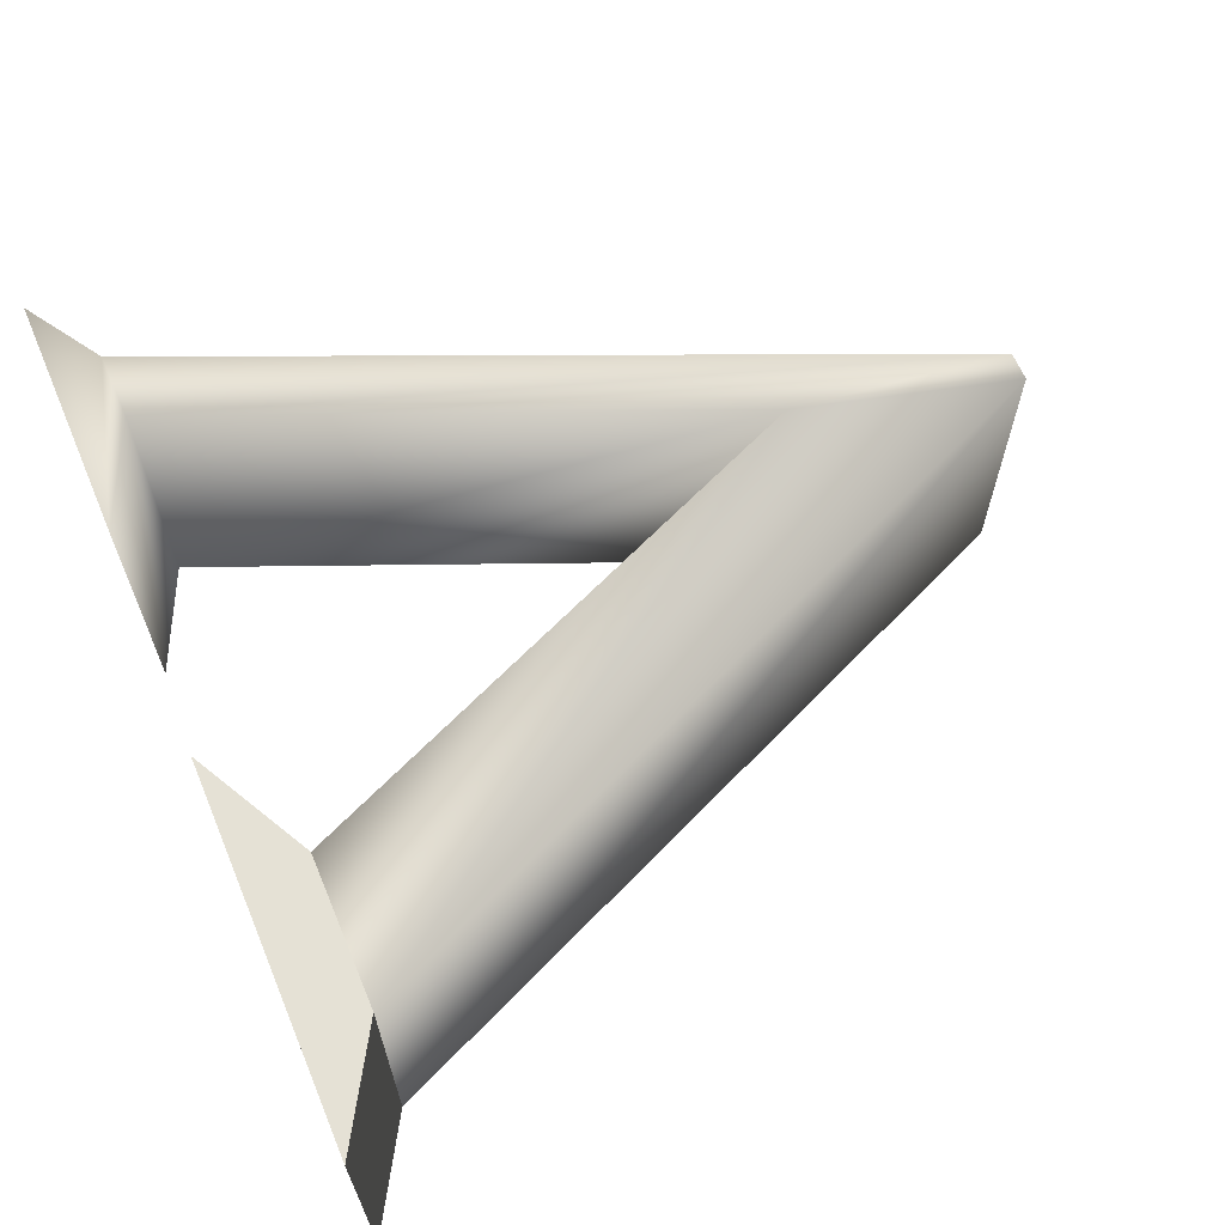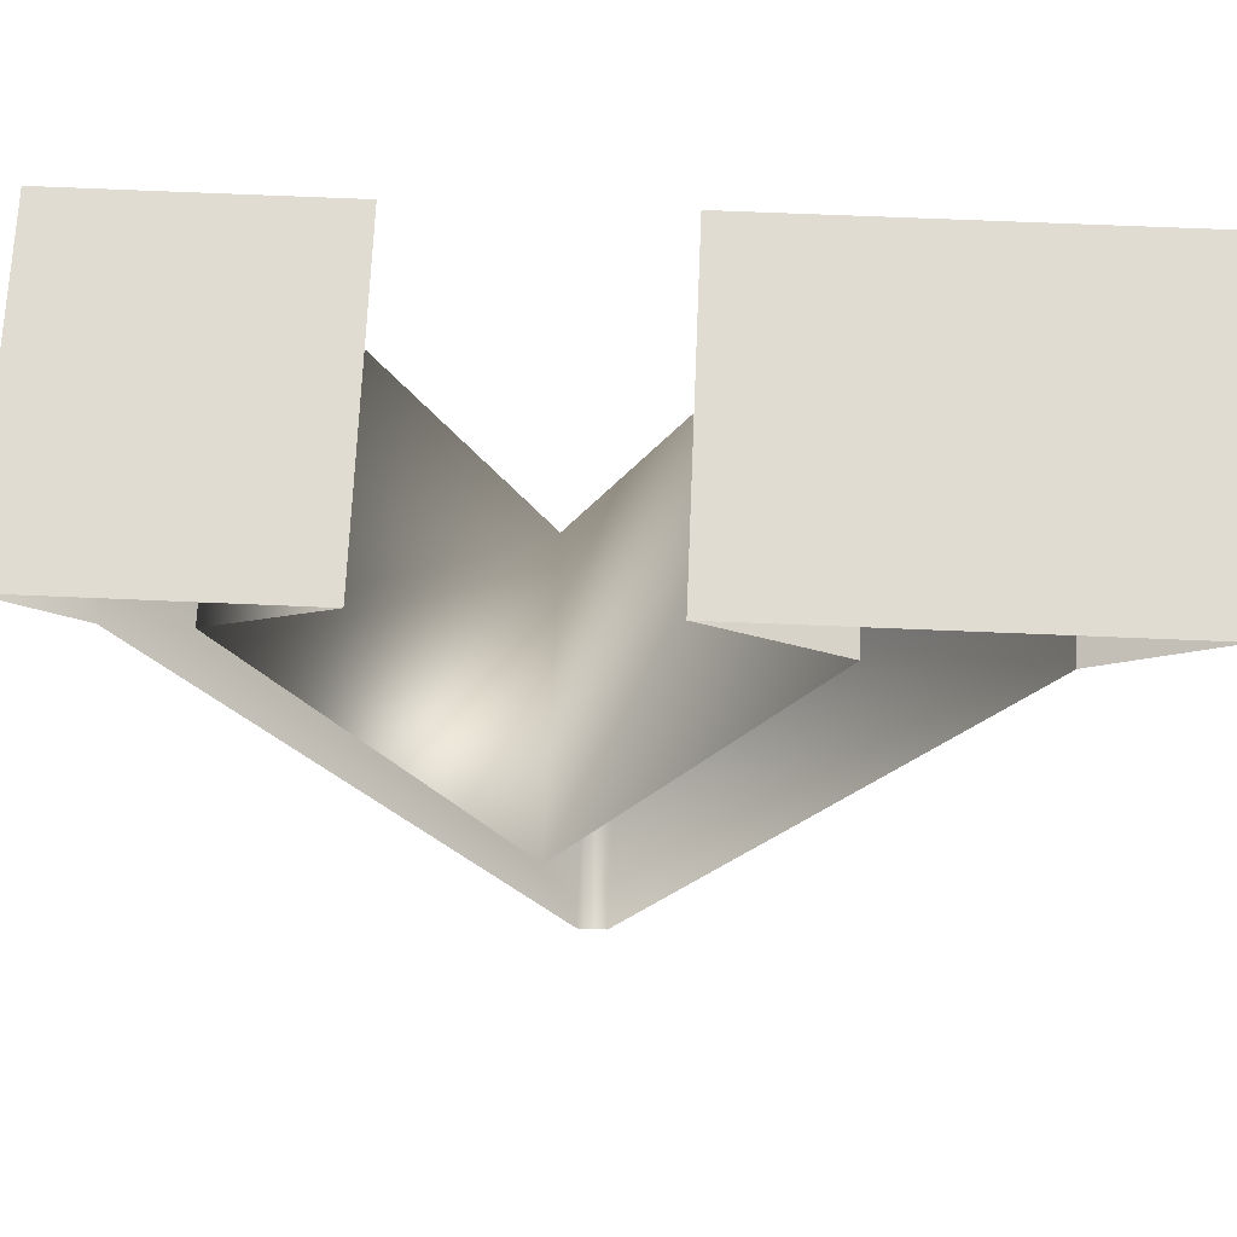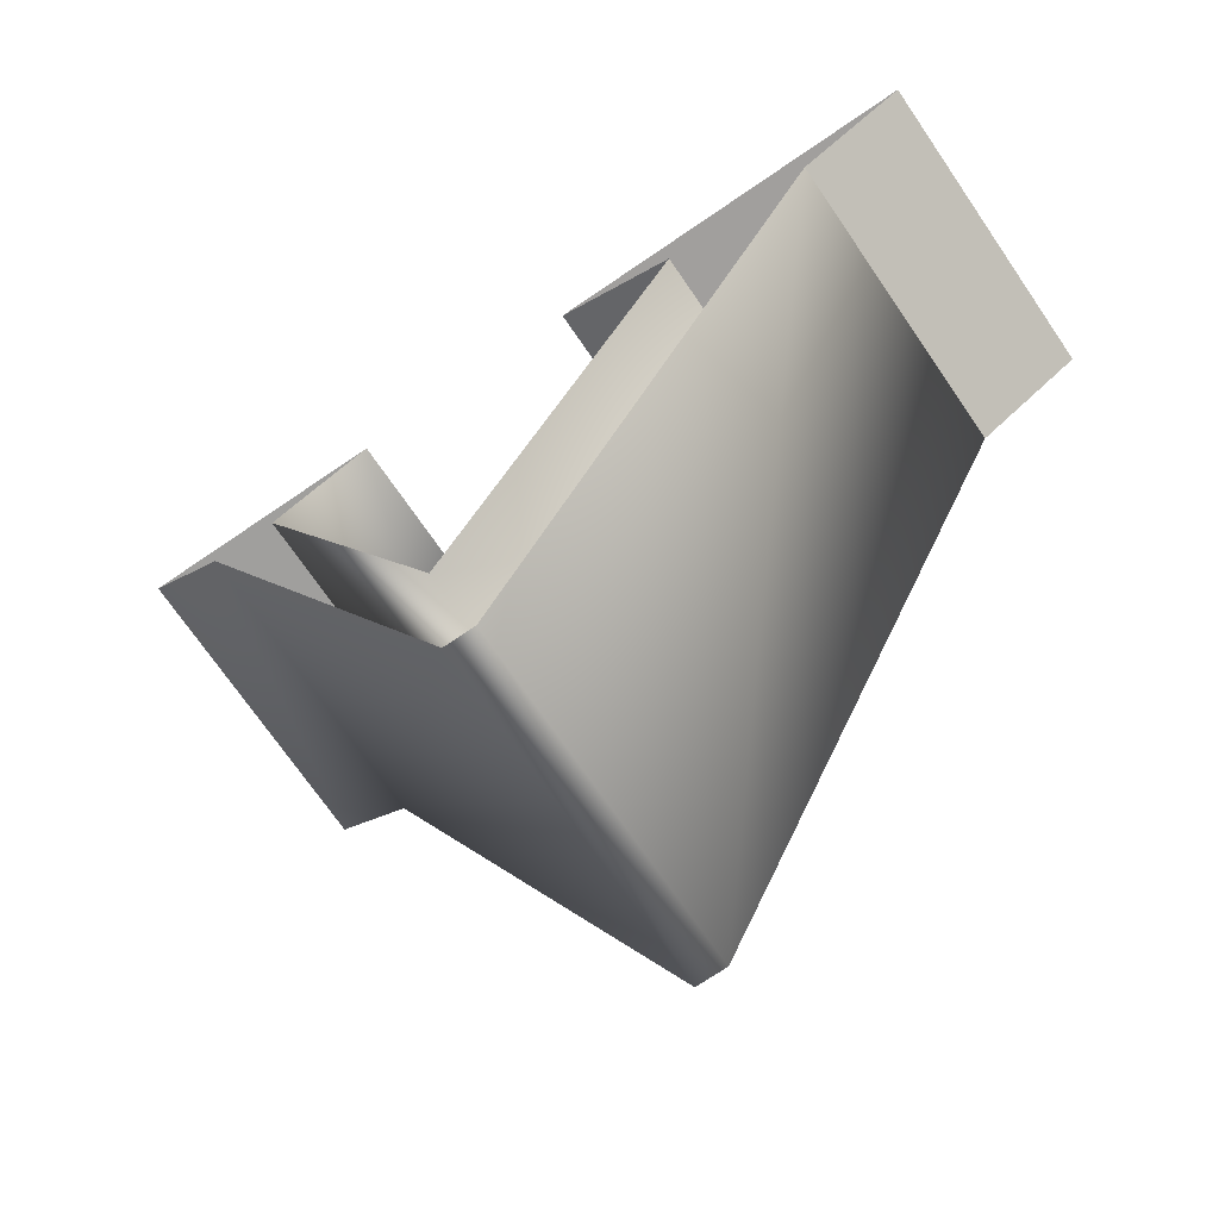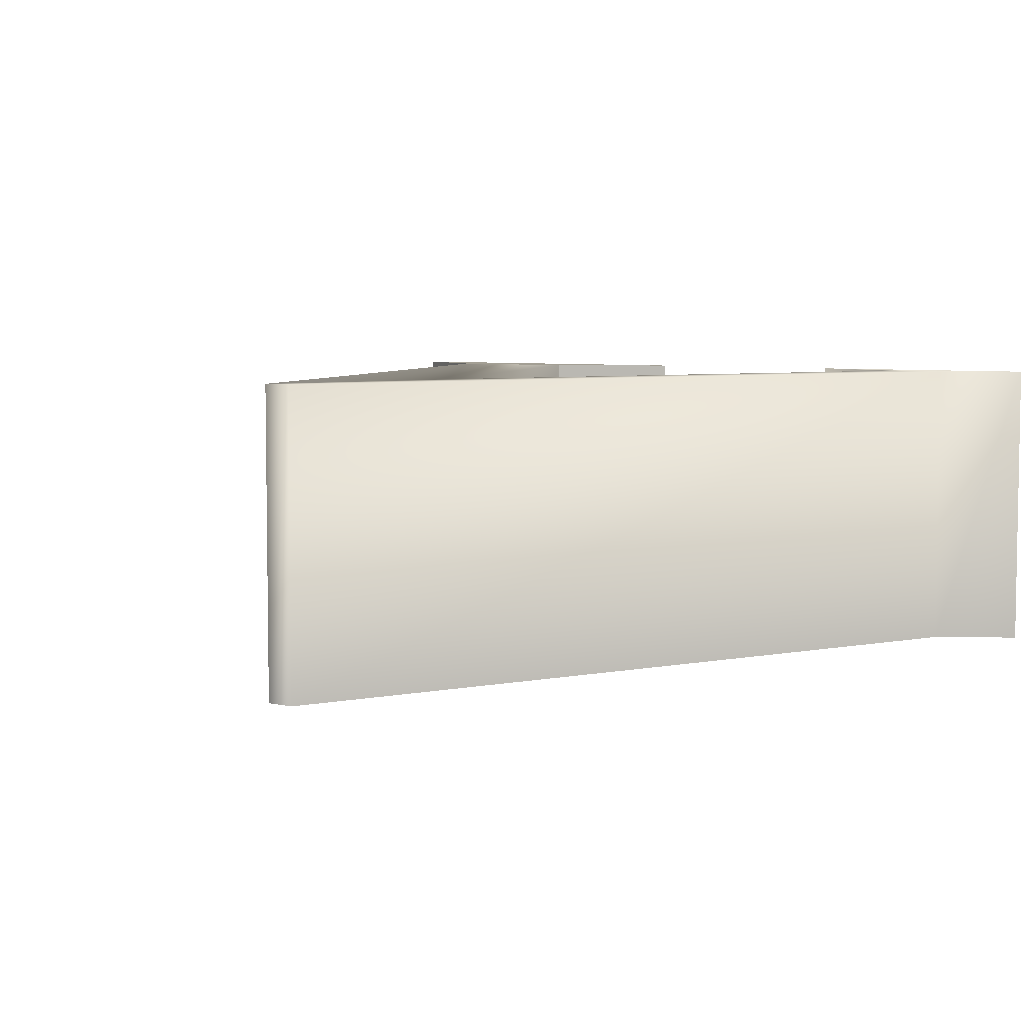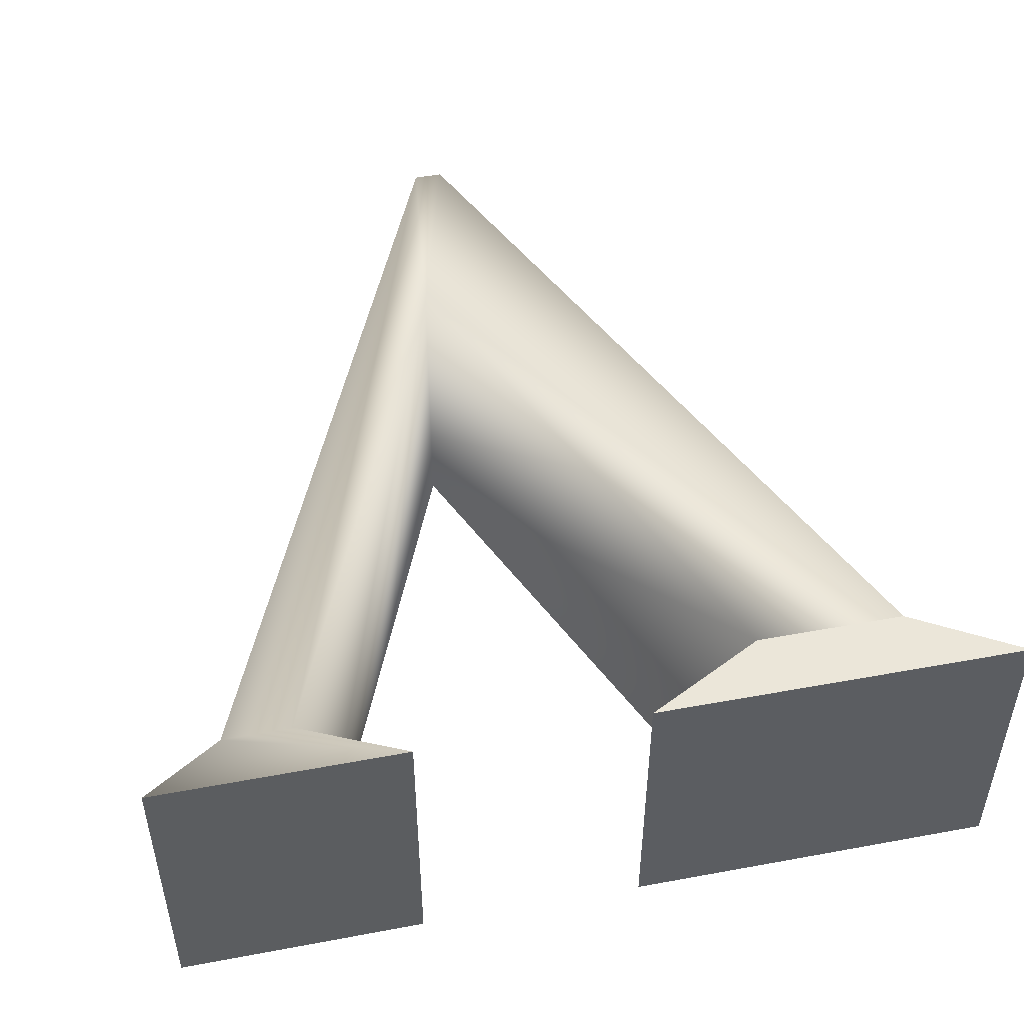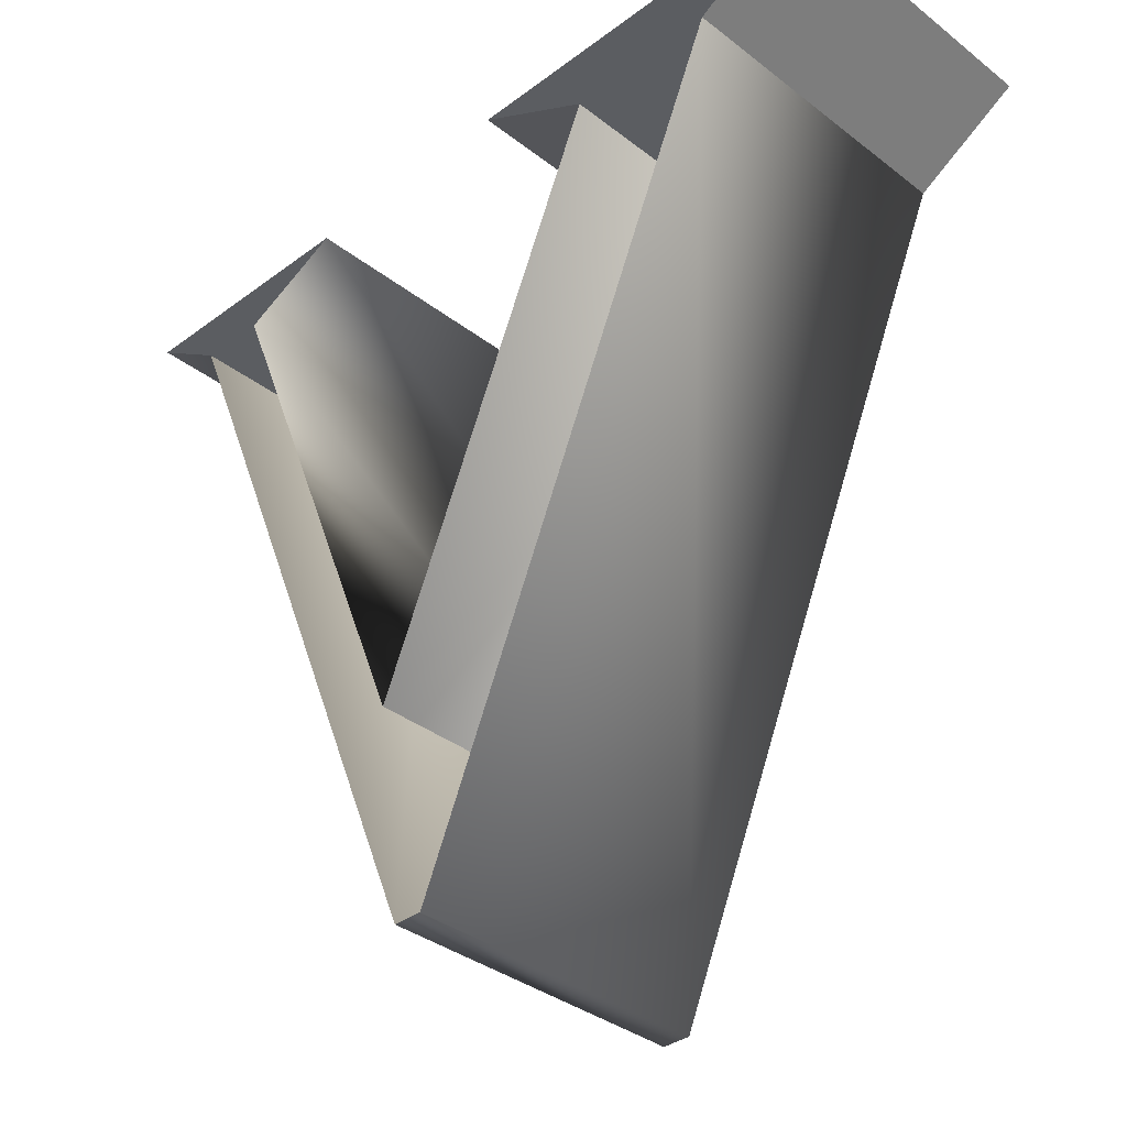
<metadata>
{"format":"obj","ext":"obj","renderer":"f3d","projection":"perspective","resolution":1024,"background":"white","views":[{"elev":64.9,"azim":-112.8,"up":"+Z"},{"elev":69.2,"azim":-177.6,"up":"+Y"},{"elev":-71.5,"azim":-145.6,"up":"+Y"},{"elev":5.4,"azim":35.7,"up":"+Z"},{"elev":48.5,"azim":168.4,"up":"+Z"},{"elev":-35.6,"azim":-135.5,"up":"+Y"}]}
</metadata>
<code>
v 0.02711 22.83 -0.001041
v 3.038 21.04 -0.001041
v 10.55 22.83 -0.001041
v 7.193 21.04 -0.001041
v 10.55 22.83 -8.635
v 7.193 21.04 -8.635
v 0.02711 22.83 -8.635
v 3.038 21.04 -8.635
v 23.98 22.8 -0.001043
v 23.98 22.8 -8.635
v 16.95 22.77 -0.001043
v 16.95 22.77 -8.635
v 12.1 -0.003249 -0.001043
v 12.1 -0.003249 -8.635
v 13.65 5.948 -0.001043
v 13.65 5.948 -8.635
v 12.91 -0.003245 -0.001043
v 12.91 -0.003245 -8.635
v 21.81 21.4 -0.001043
v 21.81 21.4 -8.635
v 19.91 21.38 -0.001043
v 19.91 21.38 -8.635
g v
f 1 2 3
f 2 4 3
f 3 4 5
f 4 6 5
f 7 8 1
f 8 2 1
f 7 1 5
f 1 3 5
f 9 10 11
f 10 12 11
f 13 2 8
f 13 8 14
f 15 4 2
f 15 2 13
f 16 6 4
f 16 4 15
f 17 13 14
f 17 14 18
f 15 15 13
f 15 13 17
f 18 16 16
f 16 16 15
f 16 15 15
f 19 17 18
f 19 18 20
f 21 15 17
f 21 17 19
f 22 16 15
f 22 15 21
f 9 19 20
f 9 20 10
f 11 21 19
f 11 19 9
f 12 22 21
f 12 21 11

</code>
